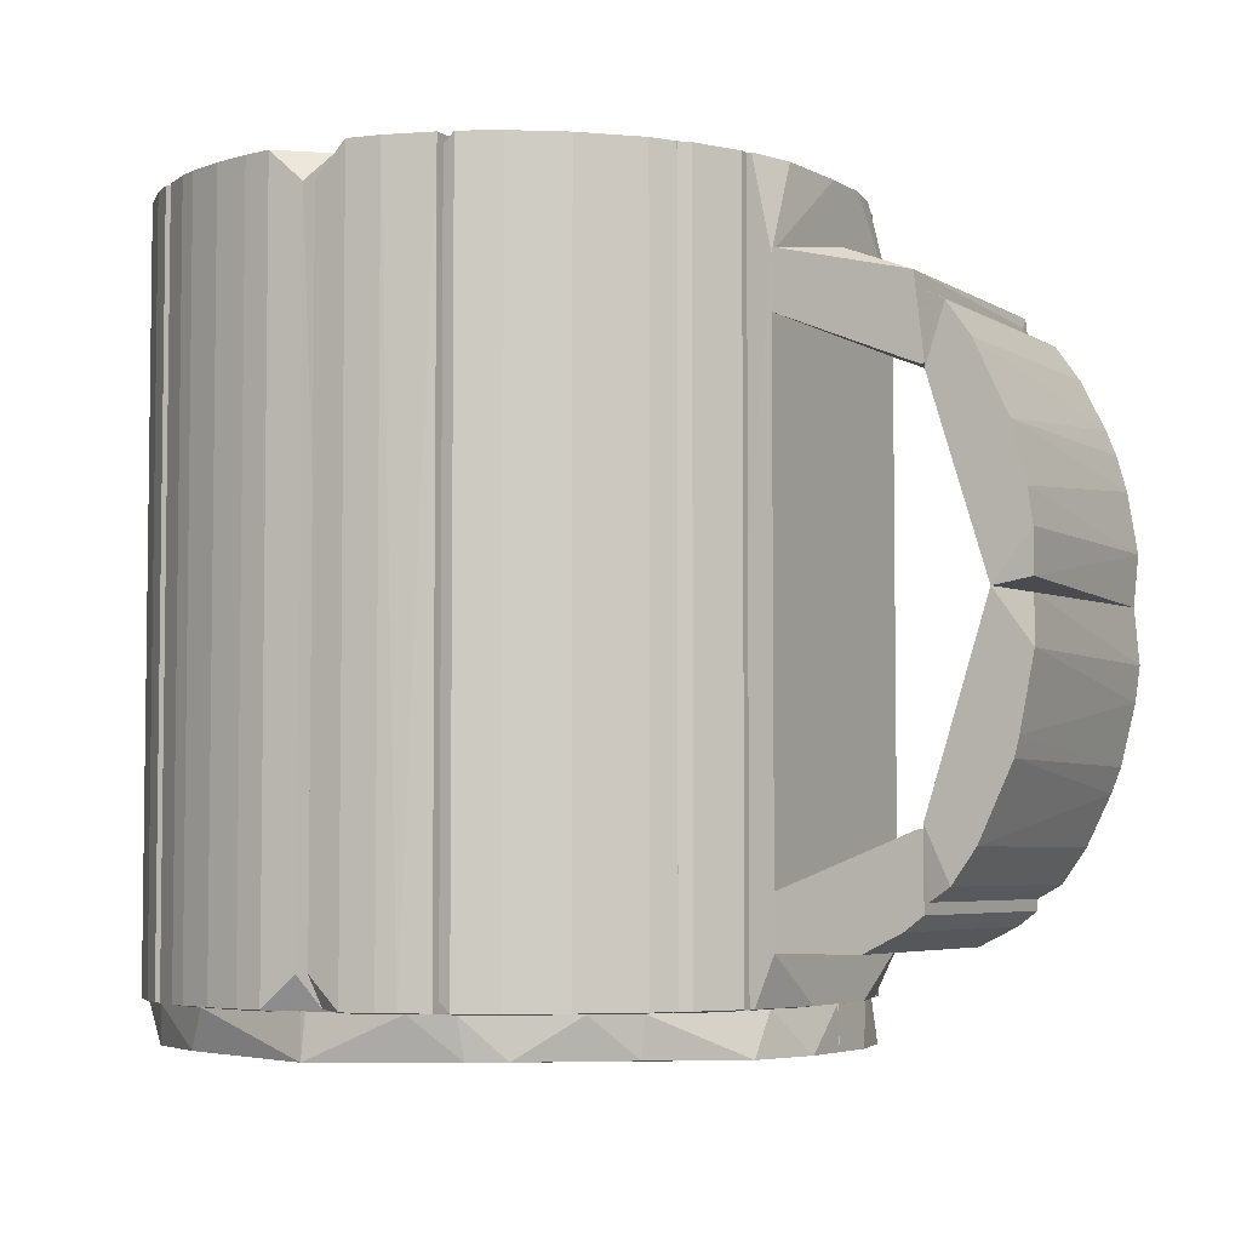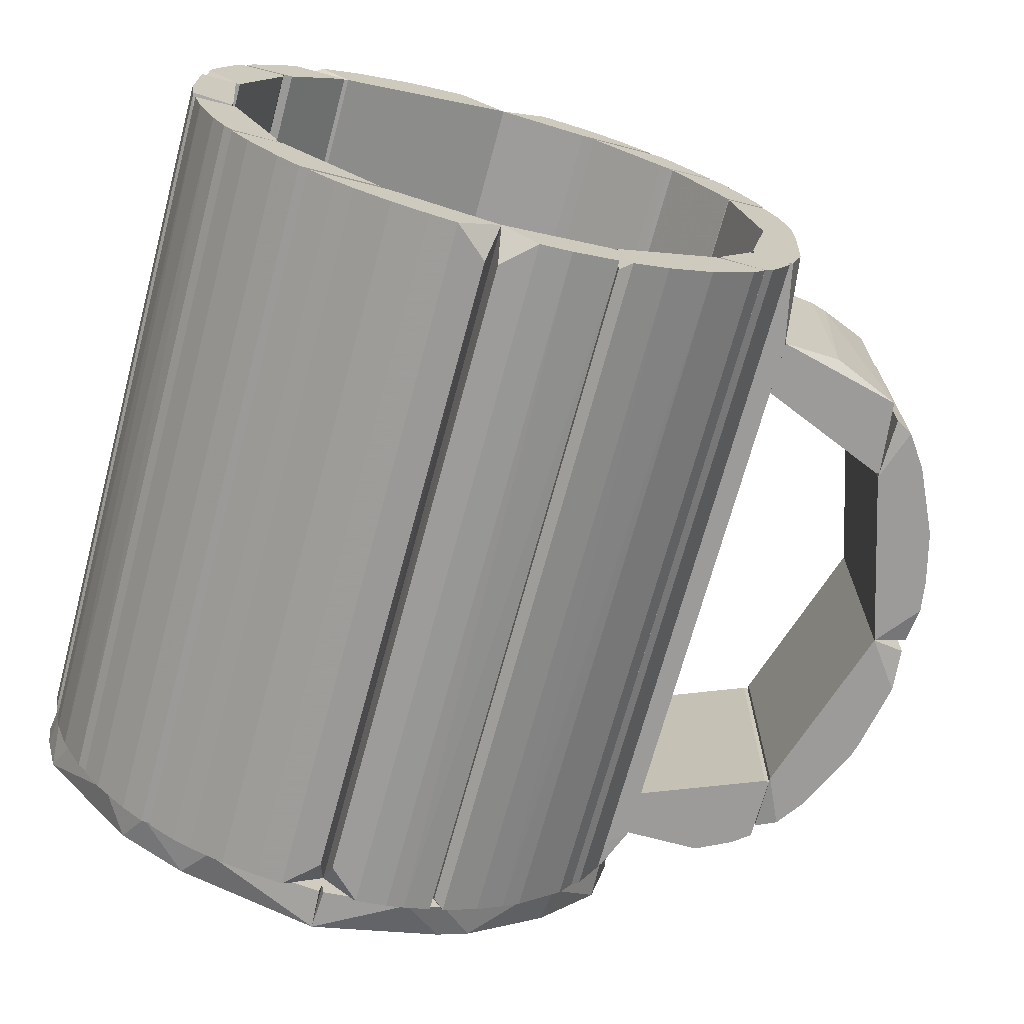
<metadata>
{"format":"obj","ext":"obj","renderer":"f3d","projection":"perspective","resolution":1024,"background":"white","views":[{"elev":-4.8,"azim":29.4,"up":"+Z"},{"elev":-69.8,"azim":-15.1,"up":"+Y"}]}
</metadata>
<code>
o hull_0
v -3.3e-05 0.04564 0.004999
v 0.000776 0.05128 0.1165
v 0.000776 0.05128 0.008235
v 0.01178 0.05072 0.006128
v 0.000249 0.04567 0.1186
v 0.01539 0.04279 0.1186
v 0.02837 0.04351 0.1186
v 0.02837 0.04351 0.006128
v 0.01467 0.05 0.1186
v 0.01467 0.05 0.006128
v 0.008181 0.05144 0.1186
v 0.008181 0.05144 0.006128
v 0.01541 0.0427 0.004999
v 0.019 0.04855 0.1186
v 0.0226 0.04711 0.1186
v 0.0226 0.04711 0.006128
f 14 10 9
f 1 6 5
f 2 1 5
f 6 7 5
f 5 7 14
f 1 2 3
f 8 7 13
f 7 6 13
f 6 1 13
f 2 5 11
f 5 14 11
f 3 2 11
f 7 8 16
f 8 13 16
f 1 3 12
f 4 13 12
f 13 1 12
f 11 4 12
f 3 11 12
f 14 7 15
f 7 16 15
f 16 14 15
f 13 4 10
f 14 16 10
f 16 13 10
f 11 14 9
f 4 11 9
f 10 4 9
o hull_1
v 0.03131 0.03332 0.004999
v 0.03872 0.03361 0.008502
v 0.03872 0.03361 0.1162
v 0.02981 0.04279 0.1186
v 0.02981 0.04279 0.006128
v 0.02981 0.03413 0.1186
v 0.03125 0.03341 0.1186
v 0.01755 0.04207 0.1186
v 0.02984 0.03406 0.004999
v 0.03918 0.03414 0.1186
v 0.03918 0.03414 0.006128
v 0.03269 0.04062 0.1186
v 0.03269 0.04062 0.006128
v 0.01734 0.04215 0.004999
f 30 17 25
f 26 19 27
f 26 20 22
f 30 20 21
f 20 30 24
f 22 20 24
f 30 22 24
f 30 21 17
f 17 21 29
f 26 27 29
f 21 20 29
f 27 17 29
f 19 26 23
f 26 22 23
f 17 19 23
f 22 17 23
f 20 26 28
f 26 29 28
f 29 20 28
f 27 19 18
f 19 17 18
f 17 27 18
f 22 30 25
f 17 22 25
o hull_2
v 0.04134 0.03197 0.1186
v 0.04134 0.03197 0.006128
v 0.04134 0.01972 0.1186
v 0.0399 0.03341 0.1186
v 0.0399 0.03341 0.006128
v 0.04711 0.0226 0.1186
v 0.04711 0.0226 0.006128
v 0.04783 0.02044 0.1186
v 0.04783 0.02044 0.006128
v 0.04137 0.01958 0.004999
v 0.04423 0.02764 0.1186
v 0.04423 0.02764 0.006128
v 0.03182 0.03282 0.004999
v 0.03197 0.03269 0.1186
f 36 42 41
f 39 38 40
f 44 43 40
f 44 38 31
f 38 44 33
f 40 38 33
f 44 40 33
f 35 43 34
f 43 44 34
f 31 35 34
f 44 31 34
f 38 39 36
f 31 38 36
f 42 36 37
f 39 40 37
f 40 42 37
f 36 39 37
f 43 35 32
f 40 43 32
f 35 31 32
f 42 40 32
f 31 42 32
f 42 31 41
f 31 36 41
o hull_3
v 0.04783 0.01972 0.1186
v 0.04783 0.01972 0.006128
v 0.04134 0.01899 0.1186
v 0.05 0.01467 0.1186
v 0.04567 0.000249 0.1186
v 0.04567 0.000249 0.006128
v 0.04124 0.01917 0.004999
v 0.05144 0.008182 0.1186
v 0.05144 0.008182 0.006128
v 0.05144 0.000249 0.1186
v 0.05144 0.000249 0.006128
v 0.05144 0.01972 0.01334
v 0.05144 0.01972 0.1049
f 54 57 52
f 48 47 54
f 50 51 55
f 54 50 55
f 56 54 55
f 51 50 49
f 47 51 49
f 50 54 49
f 54 47 49
f 54 56 57
f 57 56 46
f 57 46 45
f 47 48 45
f 51 47 45
f 48 57 45
f 46 51 45
f 55 51 53
f 56 55 53
f 51 46 53
f 46 56 53
f 48 54 52
f 57 48 52
o hull_4
v 0.05072 -0.01201 0.1186
v 0.04855 -0.01922 0.1186
v 0.04855 -0.01922 0.006128
v 0.04567 0.000249 0.1186
v 0.04567 0.000249 0.006128
v 0.04197 -0.01941 0.004999
v 0.04197 -0.0172 0.004999
v 0.04207 -0.01922 0.1186
v 0.04207 -0.01705 0.1186
v 0.05144 0.000249 0.1186
v 0.05144 0.000249 0.006128
v 0.05144 -0.01922 0.01334
v 0.05144 -0.01922 0.1049
v 0.05144 -0.007683 0.006128
f 71 69 60
f 63 64 71
f 64 63 65
f 58 61 65
f 64 61 62
f 62 61 67
f 61 58 67
f 69 71 67
f 63 69 70
f 67 58 70
f 69 67 70
f 71 64 68
f 64 62 68
f 62 67 68
f 67 71 68
f 61 64 66
f 64 65 66
f 65 61 66
f 65 63 59
f 58 65 59
f 63 70 59
f 70 58 59
f 63 71 60
f 69 63 60
o hull_5
v 0.03619 -0.0272 0.004999
v 0.04783 -0.02066 0.1186
v 0.04783 -0.02066 0.006128
v 0.04783 -0.01922 0.1186
v 0.04783 -0.01922 0.006128
v 0.03545 -0.02867 0.004999
v 0.03558 -0.02859 0.1186
v 0.04279 -0.02931 0.1186
v 0.04279 -0.02931 0.006128
v 0.0363 -0.02715 0.1186
v 0.04134 -0.01922 0.1186
v 0.04423 -0.02787 0.1186
v 0.04423 -0.02787 0.006128
v 0.04134 -0.01912 0.004999
f 72 78 81
f 82 75 85
f 75 82 78
f 75 78 79
f 79 78 77
f 80 79 77
f 75 79 83
f 79 80 83
f 85 75 76
f 75 74 76
f 74 85 76
f 80 77 84
f 77 85 84
f 85 74 84
f 83 80 84
f 74 83 84
f 74 75 73
f 75 83 73
f 83 74 73
f 82 85 72
f 77 78 72
f 85 77 72
f 78 82 81
f 82 72 81
o hull_6
v 0.01861 -0.0478 0.117
v 0.01861 -0.0478 0.007689
v 0.01803 -0.04162 0.004999
v 0.01827 -0.04157 0.1186
v 0.03341 -0.04012 0.1186
v 0.03341 -0.04012 0.006128
v 0.04062 -0.03292 0.1186
v 0.04062 -0.03292 0.006128
v 0.04278 -0.02931 0.1186
v 0.04278 -0.02931 0.006128
v 0.02044 -0.04806 0.1186
v 0.02044 -0.04806 0.006128
v 0.03053 -0.04229 0.006128
v 0.03494 -0.02912 0.004999
v 0.03485 -0.02931 0.1186
v 0.0262 -0.04517 0.1186
v 0.0262 -0.04517 0.006128
f 90 101 98
f 96 94 89
f 88 89 99
f 94 95 99
f 94 96 90
f 89 94 100
f 99 89 100
f 94 99 100
f 95 94 93
f 99 95 93
f 93 90 91
f 99 93 91
f 96 89 86
f 89 88 86
f 87 96 86
f 88 87 86
f 94 90 92
f 93 94 92
f 90 93 92
f 96 102 101
f 90 96 101
f 102 96 97
f 88 102 97
f 96 87 97
f 87 88 97
f 102 88 98
f 88 99 98
f 91 90 98
f 99 91 98
f 101 102 98
o hull_7
v 0.01395 -0.05022 0.006128
v 0.006019 -0.05166 0.1186
v 0.006019 -0.05166 0.006128
v 0.01683 -0.04229 0.1186
v 0.000249 -0.04589 0.1186
v 0.01845 -0.0422 0.004999
v 0.01698 -0.0422 0.004999
v 0.01106 -0.05094 0.1186
v 0.01106 -0.05094 0.006128
v 0.001003 -0.05127 0.01083
v 0.001003 -0.05127 0.1139
v 0.01827 -0.04229 0.1186
v 0.01827 -0.04878 0.1186
v 0.01827 -0.04878 0.006128
v 6.9e-05 -0.04587 0.004999
f 103 110 111
f 115 114 107
f 114 115 108
f 107 117 113
f 108 115 116
f 115 107 110
f 117 105 112
f 105 113 112
f 113 117 112
f 114 108 109
f 117 107 109
f 108 117 109
f 113 105 104
f 107 113 104
f 110 107 104
f 105 110 104
f 116 115 103
f 108 116 103
f 115 110 103
f 107 114 106
f 114 109 106
f 109 107 106
f 105 117 111
f 117 108 111
f 110 105 111
f 108 103 111
o hull_8
v -0.04517 0.02621 0.1186
v -0.04517 0.02621 0.006128
v -0.03796 0.02476 0.1186
v -0.03796 0.03558 0.1186
v -0.03796 0.03558 0.006128
v -0.04589 0.02404 0.1186
v -0.04589 0.02404 0.006128
v -0.03797 0.02466 0.004999
v -0.02931 0.03558 0.1186
v -0.02914 0.03569 0.004999
v -0.04229 0.03053 0.006128
v -0.04012 0.03341 0.1186
v -0.04012 0.03341 0.006128
f 128 129 130
f 121 126 127
f 126 121 120
f 127 126 120
f 121 127 122
f 120 121 118
f 127 120 125
f 118 124 123
f 120 118 123
f 124 125 123
f 125 120 123
f 121 122 129
f 118 121 129
f 128 118 129
f 124 118 119
f 125 124 119
f 118 128 119
f 128 125 119
f 122 127 130
f 127 125 130
f 125 128 130
f 129 122 130
o hull_9
v -0.03929 0.02275 0.004999
v -0.03929 0.02422 0.004999
v -0.04445 0.02404 0.006128
v -0.04661 0.02332 0.1186
v -0.04661 0.02332 0.006128
v -0.05091 0.006061 0.1183
v -0.05094 0.01107 0.1186
v -0.05094 0.01107 0.006128
v -0.05022 0.01395 0.1186
v -0.05022 0.01395 0.006128
v -0.04517 0.006017 0.1186
v -0.04517 0.005836 0.004999
v -0.04446 0.024 0.1183
v -0.0394 0.02404 0.1186
v -0.0394 0.0226 0.1186
v -0.05093 0.006026 0.006184
v -0.04805 0.02043 0.1186
v -0.04805 0.02043 0.006128
f 139 148 140
f 134 141 144
f 141 136 142
f 146 138 142
f 136 146 142
f 141 134 139
f 132 144 131
f 141 142 131
f 142 132 131
f 144 141 145
f 131 144 145
f 141 131 145
f 134 135 148
f 135 132 148
f 134 144 143
f 144 132 143
f 138 146 137
f 146 136 137
f 136 141 137
f 141 139 137
f 139 138 137
f 135 134 133
f 132 135 133
f 134 143 133
f 143 132 133
f 139 134 147
f 134 148 147
f 148 139 147
f 142 138 140
f 132 142 140
f 138 139 140
f 148 132 140
o hull_10
v -0.04589 0.006015 0.1186
v -0.04589 0.006015 0.006128
v -0.05166 0.006015 0.1186
v -0.05166 0.006015 0.006128
v -0.05166 -0.006237 0.1186
v -0.05166 -0.006237 0.006128
v -0.04445 -0.009843 0.1186
v -0.04445 -0.01201 0.1186
v -0.05003 -0.01123 0.01099
v -0.05003 -0.01123 0.1137
v -0.04438 -0.00998 0.004999
v -0.04438 -0.01219 0.004999
v -0.05094 -0.01056 0.1186
v -0.05094 -0.01056 0.006128
f 156 159 155
f 162 157 161
f 149 161 156
f 149 150 152
f 157 162 160
f 161 149 151
f 149 152 151
f 151 152 154
f 162 161 154
f 160 162 154
f 152 160 154
f 161 151 153
f 151 154 153
f 154 161 153
f 150 149 159
f 152 150 159
f 156 160 159
f 160 152 159
f 161 157 158
f 156 161 158
f 157 160 158
f 160 156 158
f 149 156 155
f 159 149 155
o hull_11
v -0.03493 -0.03021 0.004999
v -0.04375 -0.01256 0.004999
v -0.04972 -0.0126 0.1149
v -0.04972 -0.0126 0.009797
v -0.05022 -0.01345 0.1186
v -0.05022 -0.01345 0.006128
v -0.0495 -0.01633 0.006128
v -0.04229 -0.03003 0.1186
v -0.04229 -0.03003 0.006128
v -0.04877 -0.0185 0.1186
v -0.04373 -0.01273 0.1186
v -0.04373 -0.02859 0.1186
v -0.04373 -0.02859 0.006128
v -0.04589 -0.02498 0.1186
v -0.03566 -0.028 0.004999
v -0.0358 -0.02787 0.1186
v -0.03508 -0.03003 0.1186
v -0.04734 -0.0221 0.006128
f 172 167 169
f 179 167 174
f 167 179 173
f 164 163 180
f 174 167 172
f 163 164 177
f 179 163 177
f 164 173 177
f 171 163 170
f 163 179 170
f 174 171 170
f 179 174 170
f 168 167 165
f 167 173 165
f 173 164 165
f 173 179 178
f 179 177 178
f 177 173 178
f 164 168 166
f 165 164 166
f 168 165 166
f 163 171 175
f 171 174 175
f 180 163 175
f 180 175 176
f 172 180 176
f 174 172 176
f 175 174 176
f 168 164 169
f 167 168 169
f 164 180 169
f 180 172 169
o hull_12
v -0.04229 -0.03075 0.1186
v -0.04229 -0.03075 0.006128
v -0.03444 -0.02991 0.004999
v -0.0394 -0.03436 0.1186
v -0.0394 -0.03436 0.006128
v -0.0185 -0.04157 0.1186
v -0.03436 -0.0394 0.1186
v -0.03436 -0.0394 0.006128
v -0.03436 -0.03003 0.1186
v -0.03075 -0.04229 0.1186
v -0.03075 -0.04229 0.006128
v -0.01826 -0.04167 0.004999
f 185 187 184
f 186 189 190
f 189 186 192
f 186 190 192
f 189 192 183
f 190 189 181
f 189 183 181
f 192 190 191
f 183 192 191
f 183 185 182
f 185 181 182
f 181 183 182
f 190 181 187
f 191 190 187
f 191 187 188
f 185 183 188
f 183 191 188
f 187 185 188
f 181 185 184
f 187 181 184
o hull_13
v -0.000988 -0.05127 0.01083
v -0.000988 -0.05127 0.1139
v -0.006241 -0.05166 0.1186
v -0.006241 -0.05166 0.006128
v 0.000543 -0.04587 0.004999
v -0.0221 -0.04733 0.1186
v -0.0221 -0.04733 0.006128
v 0.000249 -0.04589 0.1186
v -0.01705 -0.04229 0.1186
v -0.02498 -0.04589 0.1186
v -0.02498 -0.04589 0.006128
v -0.02872 -0.04247 0.1164
v -0.02872 -0.04247 0.008365
v -0.01057 -0.05094 0.1186
v -0.01057 -0.05094 0.006128
v -0.0171 -0.0422 0.004999
v -0.02931 -0.04301 0.1186
v -0.02931 -0.04301 0.006128
v -0.01633 -0.0495 0.1186
v -0.01633 -0.0495 0.006128
f 211 207 206
f 200 197 208
f 195 200 201
f 208 204 201
f 200 208 201
f 198 195 201
f 208 197 207
f 200 195 194
f 197 200 194
f 195 193 194
f 193 197 194
f 195 198 211
f 198 199 211
f 204 210 209
f 201 204 209
f 198 201 209
f 193 195 196
f 197 193 196
f 207 197 196
f 195 207 196
f 204 208 205
f 210 204 205
f 208 210 205
f 199 208 212
f 208 207 212
f 211 199 212
f 207 211 212
f 208 199 203
f 210 208 203
f 199 198 203
f 209 210 203
f 209 203 202
f 198 209 202
f 203 198 202
f 207 195 206
f 195 211 206
o hull_14
v 0.000625 0.04571 0.004999
v -0.007682 0.05144 0.1186
v -0.007682 0.05144 0.006128
v -0.02787 0.04423 0.1186
v -0.02787 0.04423 0.006128
v -0.01201 0.05072 0.006128
v -0.01489 0.04999 0.1186
v -0.02879 0.03542 0.004999
v -0.03003 0.04279 0.006128
v -0.03363 0.03991 0.1186
v -0.03363 0.03991 0.006128
v -0.01922 0.04855 0.1186
v -0.01922 0.04855 0.006128
v -0.03671 0.0358 0.117
v -0.03671 0.0358 0.007718
v -8.5e-05 0.0513 0.1176
v -8.5e-05 0.0513 0.007129
v -0.02859 0.03558 0.1186
v 0.000248 0.04567 0.1186
f 216 225 217
f 214 228 215
f 213 230 220
f 230 214 222
f 228 214 231
f 214 230 231
f 230 213 231
f 213 228 231
f 222 214 224
f 228 213 229
f 215 228 229
f 213 215 229
f 213 220 225
f 220 230 226
f 230 222 226
f 227 220 226
f 222 227 226
f 221 222 216
f 222 224 216
f 224 225 216
f 215 213 218
f 214 215 218
f 213 225 218
f 221 220 223
f 222 221 223
f 220 227 223
f 227 222 223
f 224 214 219
f 225 224 219
f 214 218 219
f 218 225 219
f 220 221 217
f 225 220 217
f 221 216 217
o hull_15
v 0.008822 0.05052 0.006011
v 0.02277 0.04594 0.005951
v 0.04751 0.01931 0.00598
v 0.000249 0.000258 -0.00036
v 0.000249 0.000258 0.005406
v 0.000249 0.05144 -0.00036
v 0.01976 0.04603 0
v 0.04979 0.01231 0.006007
v -0.000554 0.04628 0.00623
v 0.04855 0.019 -0.00036
v 0.000401 0.05129 0.006109
v 0.04628 -0.000545 0.006229
v 0.03962 0.03129 -0
v 0.03859 0.03376 0.005984
v 0.03129 0.03962 -0
v 0.05144 0.000253 -0.00036
v 0.05144 0.008184 -0.00036
v 0.05129 0.000404 0.006109
f 248 241 239
f 247 235 237
f 235 236 240
f 237 235 240
f 247 237 241
f 237 246 241
f 236 235 243
f 247 249 243
f 235 247 243
f 245 240 243
f 240 236 243
f 240 245 233
f 245 246 233
f 241 245 234
f 243 249 234
f 245 243 234
f 232 237 242
f 237 240 242
f 233 232 242
f 240 233 242
f 237 232 238
f 246 237 238
f 232 233 238
f 233 246 238
f 249 247 248
f 247 241 248
f 246 245 244
f 245 241 244
f 241 246 244
f 241 234 239
f 234 249 239
f 249 248 239
o hull_16
v 0.04855 -0.01922 -0.00036
v -0.000266 -0.04629 0.006194
v 0.04893 -0.01537 0.005985
v 0.000628 -0.05128 0.006081
v 0.03971 -0.03247 0.005928
v 0.03898 -0.03211 0
v 0.02104 -0.04557 -0
v 0.04627 0.001037 0.006227
v 0.0344 -0.03803 0.005965
v 0.02616 -0.04301 0
v 0.02072 -0.04691 0.005962
v 0.000253 0.000249 -0.00036
v 0.000253 0.000249 0.005406
v 0.000253 -0.05166 -0.00036
v 0.0513 0.000106 0.00611
v 0.01445 -0.0492 0.005993
v 0.05144 -0.007687 -0.00036
v 0.05144 0.000249 -0.00036
f 260 265 256
f 263 261 267
f 263 267 250
f 263 250 259
f 267 261 257
f 261 262 257
f 264 267 257
f 261 263 251
f 262 261 251
f 263 253 251
f 257 262 251
f 254 250 252
f 264 257 252
f 250 254 255
f 259 250 255
f 259 255 258
f 260 259 258
f 257 251 258
f 254 252 258
f 252 257 258
f 255 254 258
f 267 264 266
f 250 267 266
f 264 252 266
f 252 250 266
f 253 263 265
f 251 253 265
f 260 258 265
f 258 251 265
f 263 259 256
f 259 260 256
f 265 263 256
o hull_17
v 0.001152 0.04627 0.006243
v -0.0297 0.04181 0.005904
v 9e-05 0.0513 0.006108
v -0.0199 0.04635 0
v 0.000249 0.006017 -0.00036
v 0.000249 0.006017 0.005406
v 0.000249 0.05144 -0.00036
v -0.04805 0.02044 -0.00036
v -0.034 0.03738 0
v -0.01542 0.04891 0.005964
v -0.05094 0.006017 -0.00036
v -0.05094 0.01107 -0.00036
v -0.04851 0.01663 0.005996
v -0.05093 0.006022 0.006128
v -0.04601 0.005056 0.006266
v -0.04129 0.03042 0.005939
f 280 275 279
f 272 268 273
f 272 278 274
f 270 268 274
f 268 272 274
f 274 278 275
f 276 274 275
f 268 269 283
f 269 276 283
f 276 275 283
f 273 268 282
f 272 273 282
f 281 278 282
f 278 272 282
f 268 283 282
f 283 281 282
f 274 276 271
f 276 269 271
f 271 269 277
f 268 270 277
f 270 274 277
f 269 268 277
f 274 271 277
f 281 283 280
f 283 275 280
f 278 281 279
f 275 278 279
f 281 280 279
o hull_18
v -0.0334 -0.03756 -0
v -0.05009 -0.01098 0.006019
v -8.4e-05 -0.0513 0.006087
v -0.038 -0.03443 0.005959
v -0.05166 0.006017 -0.00036
v -0.05166 -0.006245 -0.00036
v -0.04627 -0.02214 0.005968
v 0.000687 -0.04628 0.006184
v -0.051 0.005287 0.006046
v -0.03048 -0.04125 0.005956
v -0.04877 -0.0185 -0.00036
v -0.0459 0.006033 0.00613
v -0.01879 -0.04773 0.005998
v -0.0225 -0.04461 0
v -0.05093 -0.01057 -0.00036
v 0.000243 -0.05166 -0.00036
v 0.000243 0.006012 -0.00036
v 0.000243 0.006012 0.005406
f 291 285 287
f 298 289 300
f 298 300 299
f 300 289 288
f 289 292 288
f 299 300 291
f 300 301 291
f 286 299 291
f 299 286 296
f 286 291 296
f 301 300 295
f 300 288 295
f 288 292 295
f 291 301 295
f 298 299 294
f 299 284 294
f 293 284 297
f 284 299 297
f 299 296 297
f 296 293 297
f 289 298 285
f 292 289 285
f 295 292 285
f 291 295 285
f 298 294 285
f 294 290 285
f 284 293 287
f 293 296 287
f 296 291 287
f 294 284 287
f 290 294 287
f 285 290 287
o hull_19
v 0.08172 -0.01922 0.05948
v 0.08172 0.01972 0.05948
v 0.07595 -0.01922 0.09625
v 0.07595 0.01972 0.09625
v 0.07307 -0.01922 0.0876
v 0.07307 0.01972 0.0876
v 0.08749 -0.01922 0.06669
v 0.07334 -0.01847 0.09767
v 0.07334 0.01897 0.09767
v 0.08604 0.01972 0.07535
v 0.07956 -0.01922 0.0912
v 0.07956 0.01972 0.0912
v 0.08749 0.01971 0.06669
v 0.0846 -0.01922 0.08039
v 0.0846 0.01972 0.08039
v 0.0871 -0.01817 0.06053
v 0.08316 0.01972 0.08399
v 0.08677 -0.01922 0.07174
v 0.08677 0.01972 0.05948
f 312 315 318
f 303 302 306
f 306 302 319
f 313 303 307
f 303 306 307
f 306 319 304
f 307 306 310
f 304 319 315
f 303 313 316
f 302 303 320
f 317 302 320
f 314 317 320
f 303 316 320
f 306 304 309
f 310 306 309
f 304 310 309
f 313 304 312
f 304 315 312
f 313 307 305
f 304 313 305
f 307 310 305
f 310 304 305
f 319 302 308
f 314 319 308
f 302 317 308
f 317 314 308
f 319 314 311
f 315 319 311
f 316 315 311
f 314 320 311
f 320 316 311
f 316 313 318
f 315 316 318
f 313 312 318
o hull_20
v 0.06355 0.01773 0.1041
v 0.07307 -0.01922 0.08832
v 0.07307 0.01972 0.08832
v 0.07162 -0.01922 0.1006
v 0.07162 0.01972 0.1006
v 0.07234 -0.01922 0.08832
v 0.07234 0.01972 0.08832
v 0.07201 0.01782 0.09892
v 0.06094 0.01799 0.1049
v 0.06094 -0.01749 0.1049
v 0.05144 -0.01922 0.1056
v 0.05144 -0.01922 0.09697
v 0.05144 0.01972 0.1056
v 0.05144 0.01972 0.09697
f 323 325 328
f 331 332 322
f 332 331 334
f 332 334 327
f 331 322 324
f 334 331 333
f 327 334 333
f 327 333 325
f 331 324 330
f 333 331 330
f 324 325 321
f 330 324 321
f 322 327 323
f 327 325 323
f 322 332 326
f 332 327 326
f 327 322 326
f 325 333 329
f 333 330 329
f 330 321 329
f 321 325 329
f 324 322 328
f 325 324 328
f 322 323 328
o hull_21
v 0.08172 -0.01922 0.05948
v 0.08172 0.01972 0.05948
v 0.08711 -0.01825 0.05848
v 0.07268 -0.01835 0.02001
v 0.07268 0.01885 0.02001
v 0.08532 -0.01922 0.04073
v 0.07956 -0.01922 0.02704
v 0.07956 0.01972 0.02704
v 0.08316 0.01972 0.03425
v 0.07235 -0.01922 0.02992
v 0.07235 0.01972 0.02992
v 0.08676 0.01972 0.05948
v 0.08676 0.01972 0.0465
v 0.08749 0.01971 0.05155
v 0.08749 -0.01922 0.05155
v 0.0846 -0.01922 0.03786
v 0.0846 0.01972 0.03786
v 0.07595 -0.01922 0.02199
v 0.07595 0.01972 0.02199
f 350 343 351
f 339 338 345
f 345 346 343
f 335 346 336
f 346 345 336
f 345 335 336
f 340 335 344
f 345 338 344
f 335 345 344
f 346 335 337
f 340 344 341
f 346 337 348
f 338 339 353
f 339 345 353
f 345 343 353
f 335 340 349
f 337 335 349
f 348 337 349
f 348 349 347
f 343 346 347
f 346 348 347
f 349 340 347
f 344 338 352
f 341 344 352
f 338 353 352
f 353 341 352
f 340 341 350
f 341 343 350
f 343 341 342
f 353 343 342
f 341 353 342
f 347 340 351
f 343 347 351
f 340 350 351
o hull_22
v 0.05288 0.01828 0.01323
v 0.07162 -0.01922 0.0292
v 0.07162 0.01972 0.0292
v 0.06946 -0.01922 0.01622
v 0.06946 0.01972 0.01622
v 0.05178 0.01908 0.01359
v 0.06369 -0.01922 0.01334
v 0.06369 0.01972 0.01334
v 0.05144 -0.01922 0.02127
v 0.05144 -0.01922 0.01334
v 0.05144 0.01972 0.02127
v 0.07234 -0.01922 0.01839
v 0.07234 -0.01922 0.0292
v 0.07234 0.01972 0.01839
v 0.07234 0.01972 0.0292
f 365 360 357
f 362 363 366
f 363 362 364
f 364 362 356
f 358 364 356
f 366 363 365
f 363 364 359
f 365 363 360
f 358 356 367
f 365 358 367
f 366 365 367
f 364 358 361
f 359 364 361
f 358 360 361
f 356 366 368
f 366 367 368
f 367 356 368
f 362 366 355
f 356 362 355
f 366 356 355
f 363 359 354
f 360 363 354
f 359 361 354
f 361 360 354
f 358 365 357
f 360 358 357

</code>
